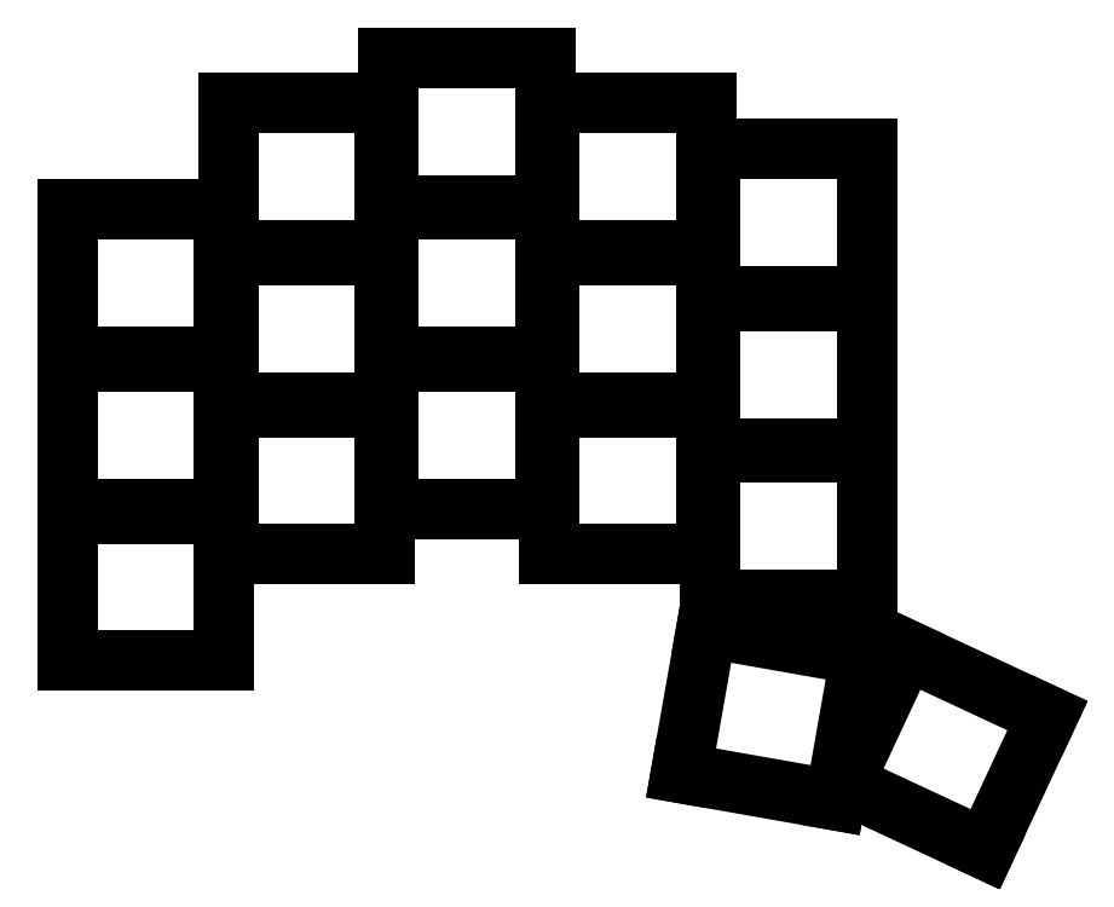
<metadata>
{"format":"dxf","ext":"dxf","renderer":"ezdxf+matplotlib","layout":"modelspace","background":"white","min_lineweight":24,"dpi":150}
</metadata>
<code>
0
SECTION
2
ENTITIES
0
LINE
8
0
10
-8.75
20
-8.25
11
8.75
21
-8.25
0
LINE
8
0
10
8.75
20
-8.25
11
8.75
21
8.25
0
LINE
8
0
10
8.75
20
8.25
11
-8.75
21
8.25
0
LINE
8
0
10
-8.75
20
8.25
11
-8.75
21
-8.25
0
LINE
8
0
10
-8.75
20
8.75
11
8.75
21
8.75
0
LINE
8
0
10
8.75
20
8.75
11
8.75
21
25.25
0
LINE
8
0
10
8.75
20
25.25
11
-8.75
21
25.25
0
LINE
8
0
10
-8.75
20
25.25
11
-8.75
21
8.75
0
LINE
8
0
10
-8.75
20
25.75
11
8.75
21
25.75
0
LINE
8
0
10
8.75
20
25.75
11
8.75
21
42.25
0
LINE
8
0
10
8.75
20
42.25
11
-8.75
21
42.25
0
LINE
8
0
10
-8.75
20
42.25
11
-8.75
21
25.75
0
LINE
8
0
10
9.25
20
3.65
11
26.75
21
3.65
0
LINE
8
0
10
26.75
20
3.65
11
26.75
21
20.15
0
LINE
8
0
10
26.75
20
20.15
11
9.25
21
20.15
0
LINE
8
0
10
9.25
20
20.15
11
9.25
21
3.65
0
LINE
8
0
10
9.25
20
20.65
11
26.75
21
20.65
0
LINE
8
0
10
26.75
20
20.65
11
26.75
21
37.15
0
LINE
8
0
10
26.75
20
37.15
11
9.25
21
37.15
0
LINE
8
0
10
9.25
20
37.15
11
9.25
21
20.65
0
LINE
8
0
10
9.25
20
37.65
11
26.75
21
37.65
0
LINE
8
0
10
26.75
20
37.65
11
26.75
21
54.15
0
LINE
8
0
10
26.75
20
54.15
11
9.25
21
54.15
0
LINE
8
0
10
9.25
20
54.15
11
9.25
21
37.65
0
LINE
8
0
10
27.25
20
8.75
11
44.75
21
8.75
0
LINE
8
0
10
44.75
20
8.75
11
44.75
21
25.25
0
LINE
8
0
10
44.75
20
25.25
11
27.25
21
25.25
0
LINE
8
0
10
27.25
20
25.25
11
27.25
21
8.75
0
LINE
8
0
10
27.25
20
25.75
11
44.75
21
25.75
0
LINE
8
0
10
44.75
20
25.75
11
44.75
21
42.25
0
LINE
8
0
10
44.75
20
42.25
11
27.25
21
42.25
0
LINE
8
0
10
27.25
20
42.25
11
27.25
21
25.75
0
LINE
8
0
10
27.25
20
42.75
11
44.75
21
42.75
0
LINE
8
0
10
44.75
20
42.75
11
44.75
21
59.25
0
LINE
8
0
10
44.75
20
59.25
11
27.25
21
59.25
0
LINE
8
0
10
27.25
20
59.25
11
27.25
21
42.75
0
LINE
8
0
10
45.25
20
3.65
11
62.75
21
3.65
0
LINE
8
0
10
62.75
20
3.65
11
62.75
21
20.15
0
LINE
8
0
10
62.75
20
20.15
11
45.25
21
20.15
0
LINE
8
0
10
45.25
20
20.15
11
45.25
21
3.65
0
LINE
8
0
10
45.25
20
20.65
11
62.75
21
20.65
0
LINE
8
0
10
62.75
20
20.65
11
62.75
21
37.15
0
LINE
8
0
10
62.75
20
37.15
11
45.25
21
37.15
0
LINE
8
0
10
45.25
20
37.15
11
45.25
21
20.65
0
LINE
8
0
10
45.25
20
37.65
11
62.75
21
37.65
0
LINE
8
0
10
62.75
20
37.65
11
62.75
21
54.15
0
LINE
8
0
10
62.75
20
54.15
11
45.25
21
54.15
0
LINE
8
0
10
45.25
20
54.15
11
45.25
21
37.65
0
LINE
8
0
10
63.25
20
-1.45
11
80.75
21
-1.45
0
LINE
8
0
10
80.75
20
-1.45
11
80.75
21
15.05
0
LINE
8
0
10
80.75
20
15.05
11
63.25
21
15.05
0
LINE
8
0
10
63.25
20
15.05
11
63.25
21
-1.45
0
LINE
8
0
10
63.25
20
15.55
11
80.75
21
15.55
0
LINE
8
0
10
80.75
20
15.55
11
80.75
21
32.05
0
LINE
8
0
10
80.75
20
32.05
11
63.25
21
32.05
0
LINE
8
0
10
63.25
20
32.05
11
63.25
21
15.55
0
LINE
8
0
10
63.25
20
32.55
11
80.75
21
32.55
0
LINE
8
0
10
80.75
20
32.55
11
80.75
21
49.05
0
LINE
8
0
10
80.75
20
49.05
11
63.25
21
49.05
0
LINE
8
0
10
63.25
20
49.05
11
63.25
21
32.55
0
LINE
8
0
10
59.95
20
-20.81
11
77.18
21
-23.84
0
LINE
8
0
10
77.18
20
-23.84
11
80.05
21
-7.595
0
LINE
8
0
10
80.05
20
-7.595
11
62.82
21
-4.556
0
LINE
8
0
10
62.82
20
-4.556
11
59.95
21
-20.81
0
LINE
8
0
10
78.12
20
-21.95
11
93.98
21
-29.35
0
LINE
8
0
10
93.98
20
-29.35
11
101
21
-14.39
0
LINE
8
0
10
101
20
-14.39
11
85.1
21
-6.996
0
LINE
8
0
10
85.1
20
-6.996
11
78.12
21
-21.95
0
ENDSEC
0
EOF

</code>
